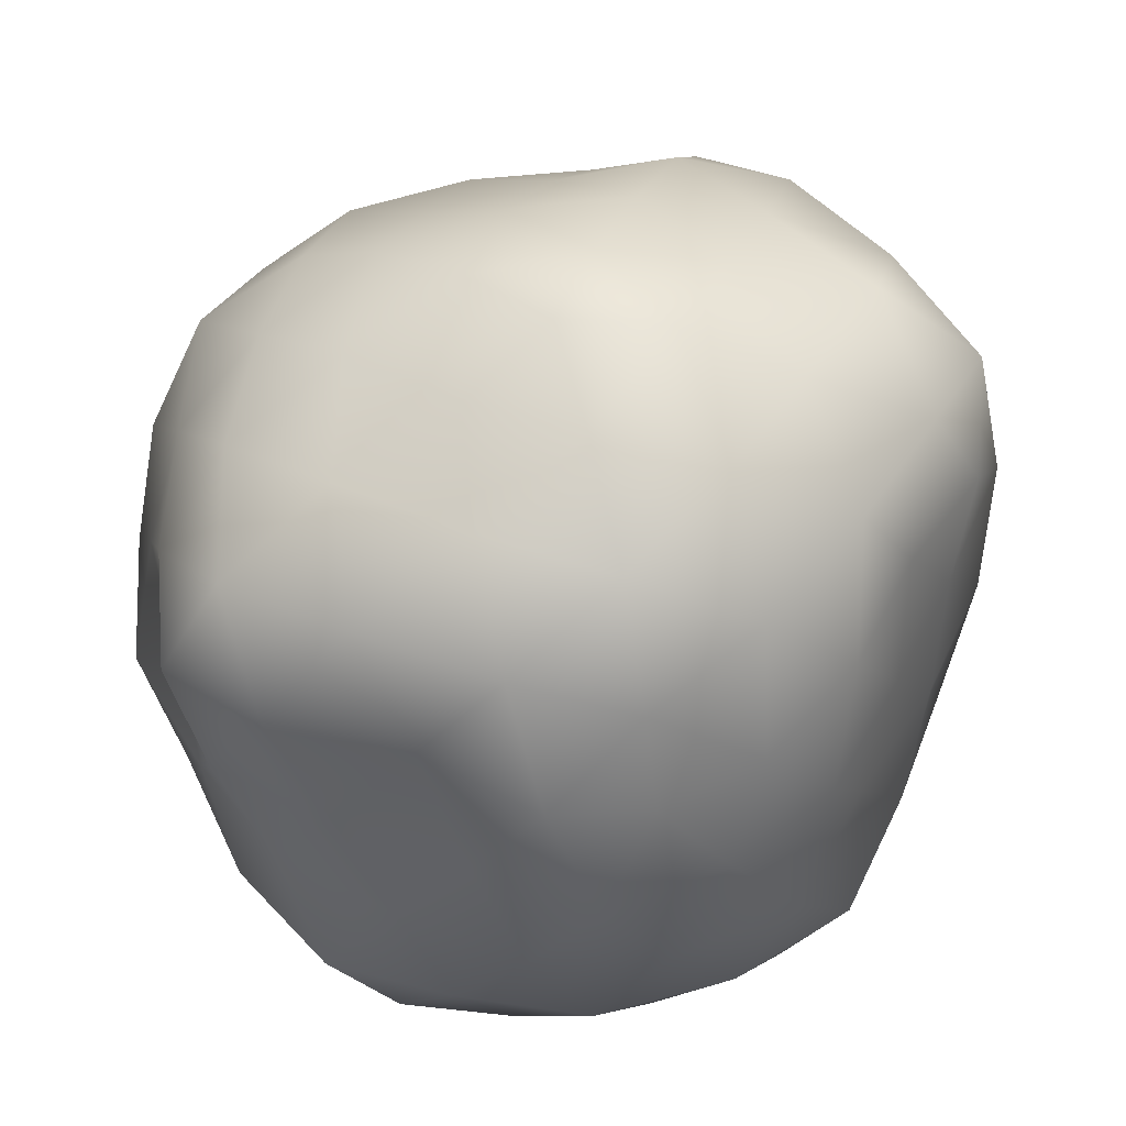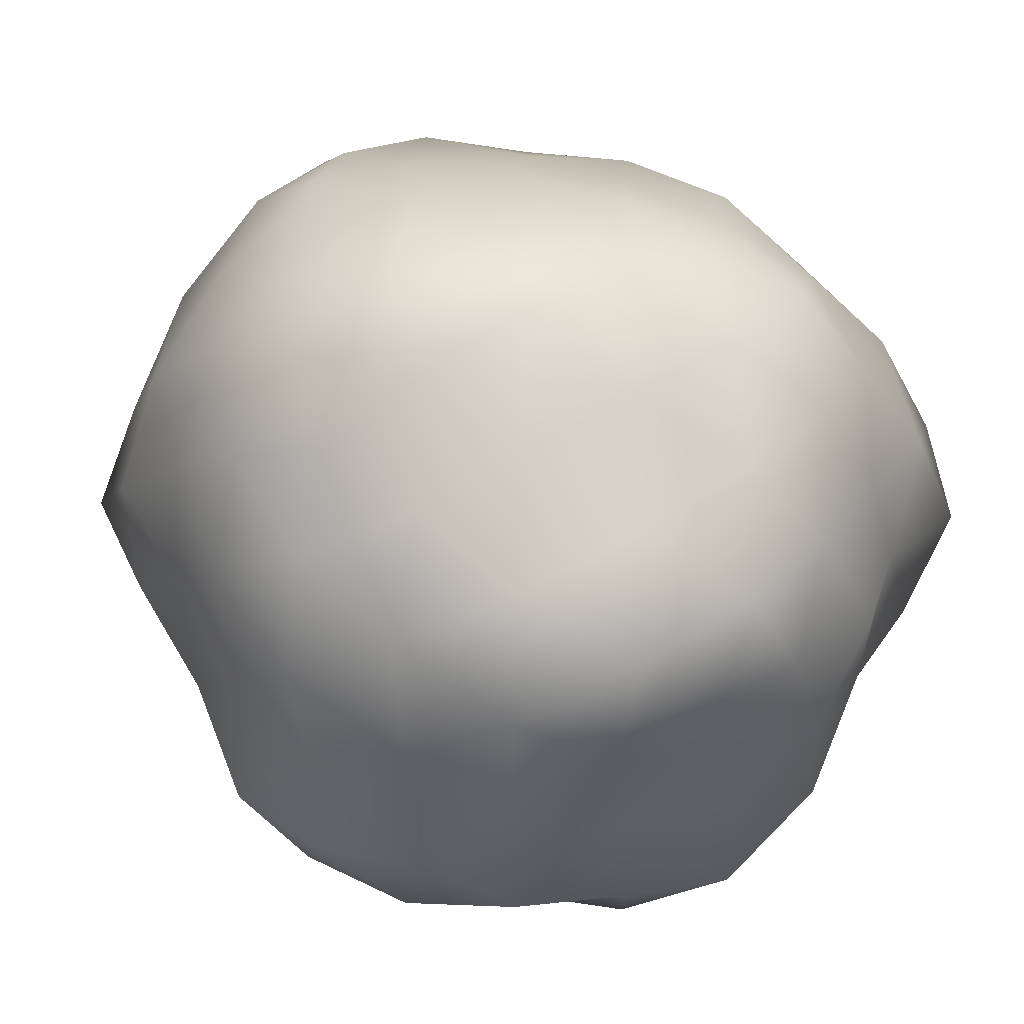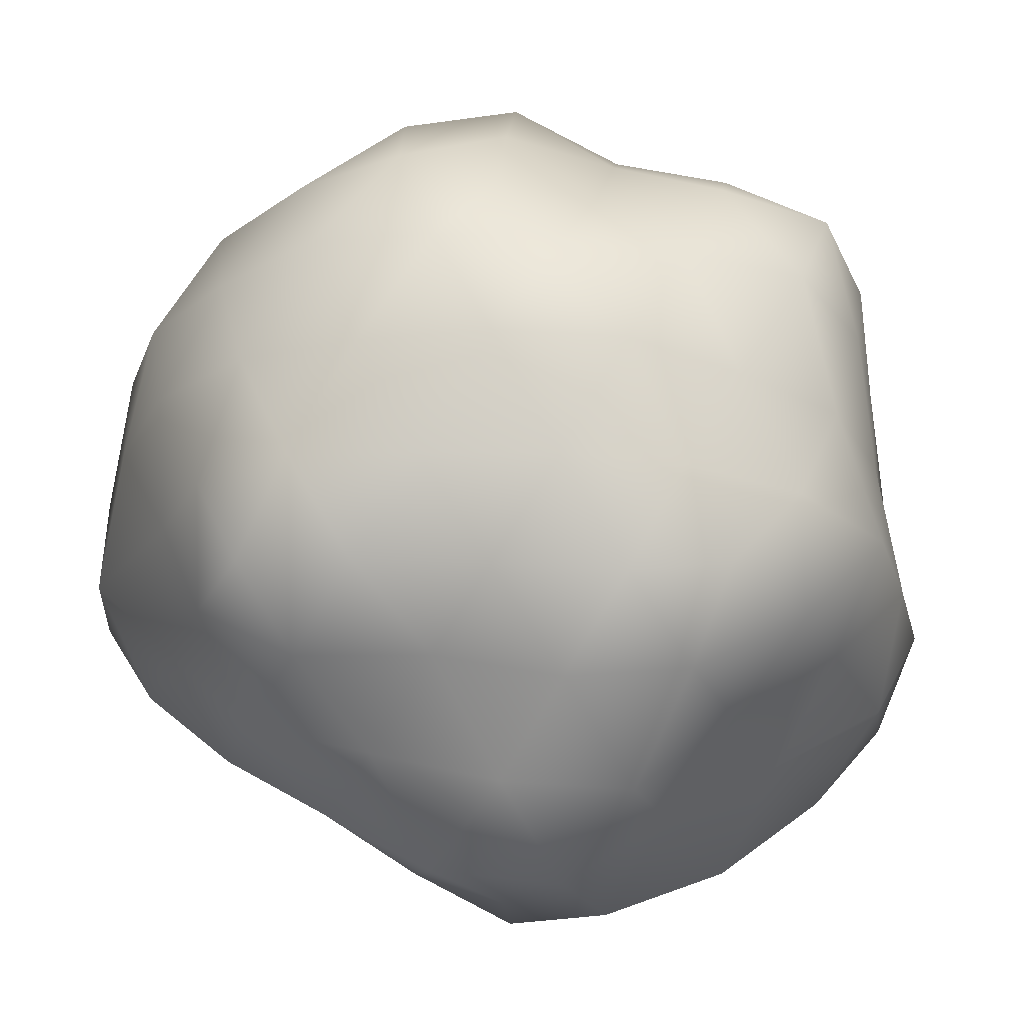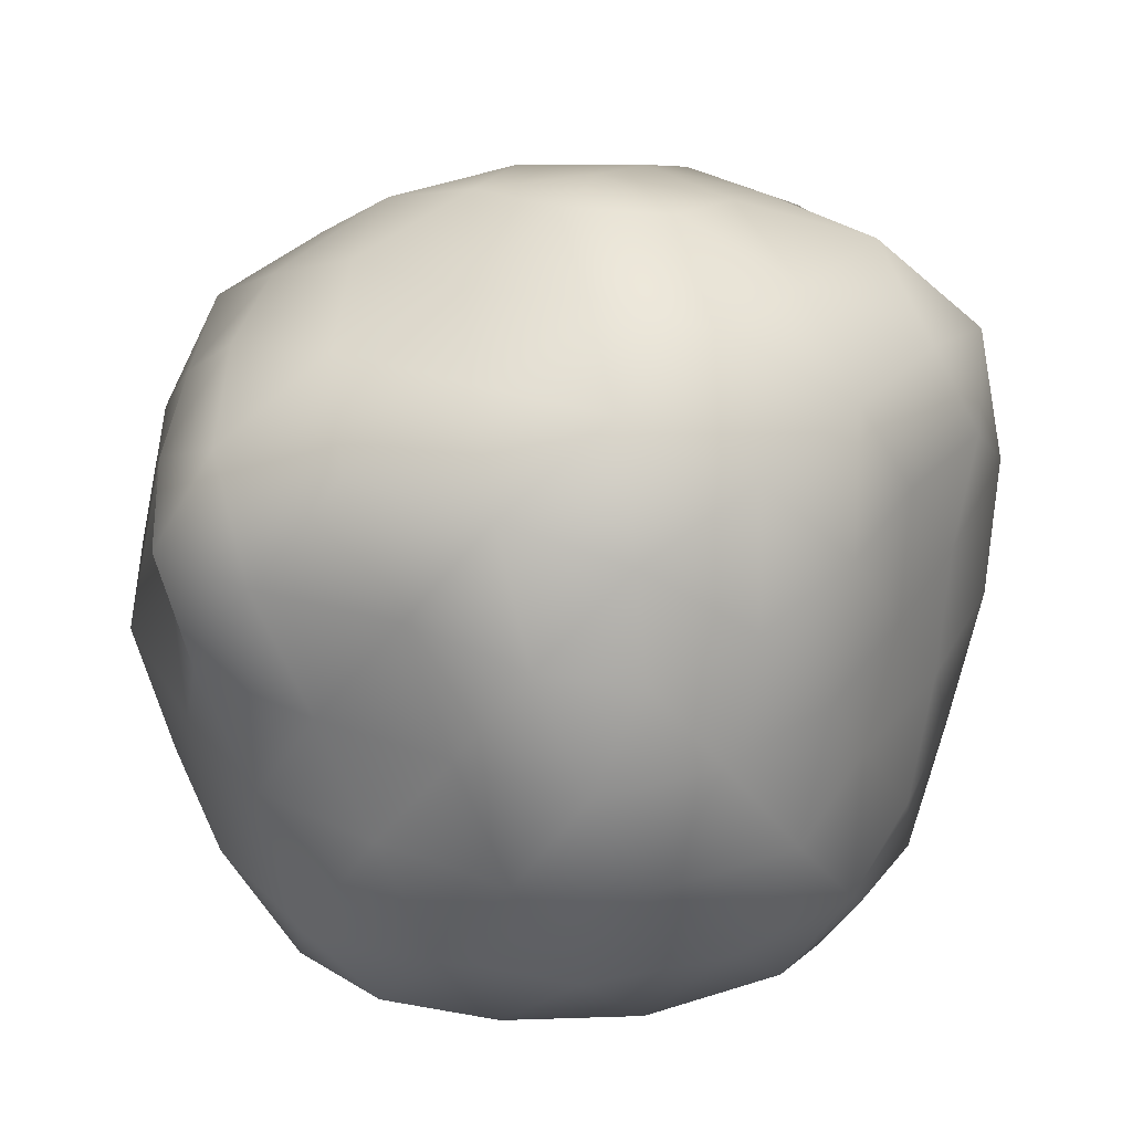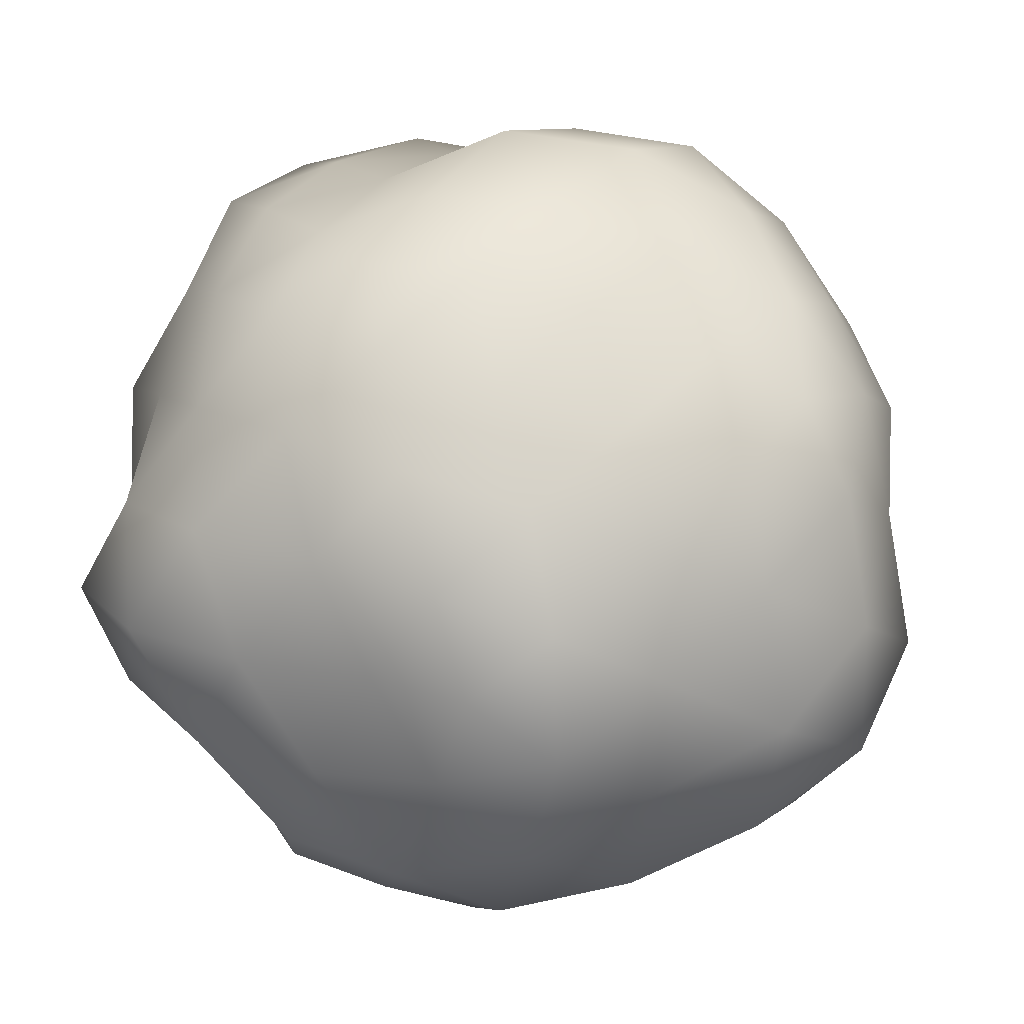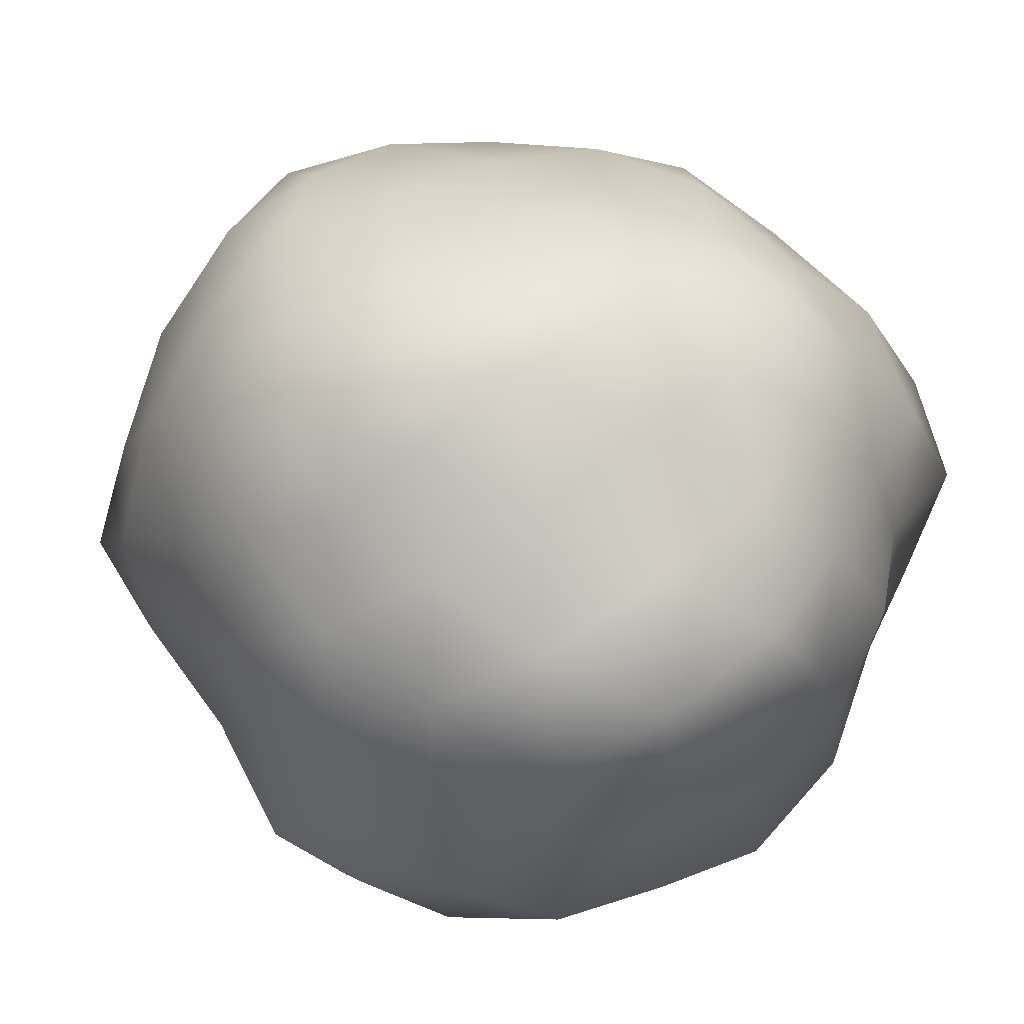
<metadata>
{"format":"obj","ext":"obj","renderer":"f3d","projection":"perspective","resolution":1024,"background":"white","views":[{"elev":60.8,"azim":147.4,"up":"+Y"},{"elev":63.9,"azim":27.6,"up":"+Z"},{"elev":7.6,"azim":-27.6,"up":"+Z"},{"elev":42.7,"azim":149.5,"up":"+Y"},{"elev":25.2,"azim":-175.2,"up":"+Z"},{"elev":72.1,"azim":21.8,"up":"+Z"}]}
</metadata>
<code>
o Icosphere_Icosphere.001
v 0.000256 -0.4993 -0.001145
v 0.356 -0.221 0.2661
v -0.1339 -0.2102 0.4037
v -0.4671 -0.2307 -0.00329
v -0.1392 -0.2296 -0.4292
v 0.3823 -0.2367 -0.2768
v 0.1302 0.2059 0.3927
v -0.355 0.2183 0.2537
v -0.3668 0.2257 -0.2634
v 0.1283 0.2093 -0.396
v 0.4746 0.2418 -0.005236
v -0.002508 0.4893 0.000406
v -0.1115 -0.3111 0.3401
v -0.07727 -0.4054 0.2389
v -0.03318 -0.4552 0.1023
v 0.1006 -0.4782 0.06531
v 0.1985 -0.403 0.1419
v 0.2891 -0.3131 0.2185
v 0.2769 -0.2616 0.354
v 0.1313 -0.2594 0.3934
v -0.01435 -0.2232 0.3832
v 0.4195 -0.2586 -0.1587
v 0.3831 -0.2352 -0.009724
v 0.3688 -0.2275 0.1398
v 0.1017 -0.49 -0.07097
v 0.2041 -0.3996 -0.1385
v 0.3146 -0.332 -0.2268
v -0.3639 -0.3073 0.001614
v -0.2355 -0.3863 -0.001062
v -0.1216 -0.4848 -0.002472
v -0.2316 -0.2398 0.3468
v -0.3263 -0.2433 0.2331
v -0.4113 -0.2434 0.1119
v -0.1246 -0.3452 -0.3795
v -0.08286 -0.4347 -0.2557
v -0.03825 -0.4817 -0.1159
v -0.4038 -0.2392 -0.1117
v -0.3116 -0.2375 -0.2308
v -0.2466 -0.2584 -0.3692
v -0.01841 -0.2593 -0.4515
v 0.1363 -0.2673 -0.4193
v 0.2768 -0.2581 -0.352
v 0.4363 0.1244 0.06139
v 0.456 -0.00165 0.1481
v 0.4102 -0.1219 0.2164
v 0.4427 -0.1345 -0.2278
v 0.4431 -0.003684 -0.1408
v 0.4699 0.1287 -0.07296
v 0.07319 0.1166 0.4452
v -0.002327 -0.000755 0.4857
v -0.0771 -0.1183 0.4545
v 0.3492 -0.1318 0.346
v 0.2813 -0.003833 0.3816
v 0.2009 0.118 0.3974
v -0.4267 0.1262 0.2222
v -0.4661 0.00025 0.1536
v -0.4703 -0.127 0.07118
v -0.2177 -0.1265 0.4333
v -0.2868 -0.001022 0.3954
v -0.3386 0.1222 0.3322
v -0.3138 0.1165 -0.3054
v -0.2645 -0.00162 -0.3599
v -0.2046 -0.1271 -0.4096
v -0.4716 -0.1277 -0.07293
v -0.4553 0.002219 -0.1494
v -0.4367 0.1305 -0.2239
v 0.2167 0.1268 -0.4315
v 0.2819 -0.001322 -0.3917
v 0.3429 -0.1312 -0.3378
v -0.07784 -0.1303 -0.4877
v 0.001814 -0.001249 -0.4944
v 0.07463 0.1243 -0.4568
v 0.4115 0.2532 0.1122
v 0.3237 0.2485 0.2313
v 0.234 0.2418 0.346
v 0.01708 0.2277 0.3943
v -0.1165 0.2315 0.356
v -0.2433 0.2234 0.2985
v -0.4092 0.2518 0.151
v -0.4365 0.2686 -0.002739
v -0.4394 0.2704 -0.1625
v -0.245 0.2361 -0.3101
v -0.1208 0.2529 -0.3848
v 0.01574 0.2464 -0.4209
v 0.2348 0.2473 -0.3543
v 0.3067 0.2437 -0.2256
v 0.4215 0.2558 -0.1173
v 0.03506 0.4576 0.1108
v 0.07521 0.3902 0.2273
v 0.1111 0.2959 0.3248
v 0.3965 0.3427 -0.003285
v 0.259 0.4116 -0.001538
v 0.1088 0.4341 -0.003102
v -0.09351 0.4575 0.06711
v -0.1961 0.3881 0.141
v -0.2946 0.3102 0.2082
v -0.1 0.4891 -0.07201
v -0.2063 0.4092 -0.1503
v -0.32 0.3395 -0.2301
v 0.03237 0.4633 -0.1166
v 0.08214 0.4343 -0.256
v 0.1132 0.3213 -0.3472
v 0.1763 0.4256 -0.1318
v 0.3189 0.3668 -0.1328
v 0.22 0.3626 -0.2592
v -0.06914 0.4473 -0.2168
v -0.02784 0.3663 -0.3431
v -0.1788 0.3669 -0.2965
v -0.2154 0.4227 -0.001963
v -0.3485 0.3737 -0.08303
v -0.3198 0.3424 0.07457
v -0.06316 0.4044 0.192
v -0.1585 0.3189 0.2502
v -0.02354 0.3158 0.2908
v 0.1712 0.4109 0.1229
v 0.2119 0.3313 0.2399
v 0.3132 0.3527 0.1277
v 0.3931 0.1221 -0.1905
v 0.3707 -0.003577 -0.2651
v 0.3032 0.1244 -0.3141
v -0.06129 0.1331 -0.4459
v -0.1296 0.001737 -0.4183
v -0.1918 0.1265 -0.3771
v -0.4945 0.1458 -0.08481
v -0.4613 0.006863 0.001419
v -0.4629 0.1362 0.07605
v -0.2047 0.1225 0.3908
v -0.1514 0.000263 0.4671
v -0.06314 0.1196 0.4311
v 0.319 0.1307 0.3248
v 0.3802 0.00027 0.2791
v 0.3925 0.1306 0.1953
v 0.1523 -0.003163 -0.4678
v 0.2256 -0.1413 -0.4357
v 0.07185 -0.1415 -0.483
v -0.3891 -0.003397 -0.2803
v -0.3198 -0.1309 -0.3248
v -0.4176 -0.1324 -0.2085
v -0.3896 -0.003158 0.2826
v -0.4186 -0.1334 0.2074
v -0.3316 -0.1336 0.3377
v 0.1394 -0.001085 0.4225
v 0.06675 -0.119 0.4186
v 0.2161 -0.1326 0.4003
v 0.4594 -0.00349 -0.005861
v 0.4492 -0.1275 0.07292
v 0.4688 -0.1359 -0.0825
v 0.1708 -0.3334 -0.2776
v 0.0621 -0.4084 -0.1944
v 0.02077 -0.3324 -0.3245
v -0.2026 -0.3442 -0.2522
v -0.1645 -0.4211 -0.1248
v -0.2703 -0.314 -0.1102
v -0.2876 -0.3189 0.115
v -0.1606 -0.4049 0.1163
v -0.2095 -0.3404 0.246
v 0.3275 -0.3583 -0.08087
v 0.3 -0.3359 0.06896
v 0.2285 -0.4544 -0.001054
v 0.02746 -0.3456 0.3256
v 0.06467 -0.4102 0.1931
v 0.1771 -0.3615 0.2959
f 1 16 15
f 2 18 24
f 1 15 30
f 1 30 36
f 1 36 25
f 2 24 45
f 3 21 51
f 4 33 57
f 5 39 63
f 6 42 69
f 2 45 52
f 3 51 58
f 4 57 64
f 5 63 70
f 6 69 46
f 7 75 90
f 8 78 96
f 9 81 99
f 10 84 102
f 11 87 91
f 93 100 12
f 92 103 93
f 91 104 92
f 93 103 100
f 103 101 100
f 92 104 103
f 104 105 103
f 103 105 101
f 105 102 101
f 91 87 104
f 87 86 104
f 104 86 105
f 86 85 105
f 105 85 102
f 85 10 102
f 100 97 12
f 101 106 100
f 102 107 101
f 100 106 97
f 106 98 97
f 101 107 106
f 107 108 106
f 106 108 98
f 108 99 98
f 102 84 107
f 84 83 107
f 107 83 108
f 83 82 108
f 108 82 99
f 82 9 99
f 97 94 12
f 98 109 97
f 99 110 98
f 97 109 94
f 109 95 94
f 98 110 109
f 110 111 109
f 109 111 95
f 111 96 95
f 99 81 110
f 81 80 110
f 110 80 111
f 80 79 111
f 111 79 96
f 79 8 96
f 94 88 12
f 95 112 94
f 96 113 95
f 94 112 88
f 112 89 88
f 95 113 112
f 113 114 112
f 112 114 89
f 114 90 89
f 96 78 113
f 78 77 113
f 113 77 114
f 77 76 114
f 114 76 90
f 76 7 90
f 88 93 12
f 89 115 88
f 90 116 89
f 88 115 93
f 115 92 93
f 89 116 115
f 116 117 115
f 115 117 92
f 117 91 92
f 90 75 116
f 75 74 116
f 116 74 117
f 74 73 117
f 117 73 91
f 73 11 91
f 48 87 11
f 47 118 48
f 46 119 47
f 48 118 87
f 118 86 87
f 47 119 118
f 119 120 118
f 118 120 86
f 120 85 86
f 46 69 119
f 69 68 119
f 119 68 120
f 68 67 120
f 120 67 85
f 67 10 85
f 72 84 10
f 71 121 72
f 70 122 71
f 72 121 84
f 121 83 84
f 71 122 121
f 122 123 121
f 121 123 83
f 123 82 83
f 70 63 122
f 63 62 122
f 122 62 123
f 62 61 123
f 123 61 82
f 61 9 82
f 66 81 9
f 65 124 66
f 64 125 65
f 66 124 81
f 124 80 81
f 65 125 124
f 125 126 124
f 124 126 80
f 126 79 80
f 64 57 125
f 57 56 125
f 125 56 126
f 56 55 126
f 126 55 79
f 55 8 79
f 60 78 8
f 59 127 60
f 58 128 59
f 60 127 78
f 127 77 78
f 59 128 127
f 128 129 127
f 127 129 77
f 129 76 77
f 58 51 128
f 51 50 128
f 128 50 129
f 50 49 129
f 129 49 76
f 49 7 76
f 54 75 7
f 53 130 54
f 52 131 53
f 54 130 75
f 130 74 75
f 53 131 130
f 131 132 130
f 130 132 74
f 132 73 74
f 52 45 131
f 45 44 131
f 131 44 132
f 44 43 132
f 132 43 73
f 43 11 73
f 67 72 10
f 68 133 67
f 69 134 68
f 67 133 72
f 133 71 72
f 68 134 133
f 134 135 133
f 133 135 71
f 135 70 71
f 69 42 134
f 42 41 134
f 134 41 135
f 41 40 135
f 135 40 70
f 40 5 70
f 61 66 9
f 62 136 61
f 63 137 62
f 61 136 66
f 136 65 66
f 62 137 136
f 137 138 136
f 136 138 65
f 138 64 65
f 63 39 137
f 39 38 137
f 137 38 138
f 38 37 138
f 138 37 64
f 37 4 64
f 55 60 8
f 56 139 55
f 57 140 56
f 55 139 60
f 139 59 60
f 56 140 139
f 140 141 139
f 139 141 59
f 141 58 59
f 57 33 140
f 33 32 140
f 140 32 141
f 32 31 141
f 141 31 58
f 31 3 58
f 49 54 7
f 50 142 49
f 51 143 50
f 49 142 54
f 142 53 54
f 50 143 142
f 143 144 142
f 142 144 53
f 144 52 53
f 51 21 143
f 21 20 143
f 143 20 144
f 20 19 144
f 144 19 52
f 19 2 52
f 43 48 11
f 44 145 43
f 45 146 44
f 43 145 48
f 145 47 48
f 44 146 145
f 146 147 145
f 145 147 47
f 147 46 47
f 45 24 146
f 24 23 146
f 146 23 147
f 23 22 147
f 147 22 46
f 22 6 46
f 27 42 6
f 26 148 27
f 25 149 26
f 27 148 42
f 148 41 42
f 26 149 148
f 149 150 148
f 148 150 41
f 150 40 41
f 25 36 149
f 36 35 149
f 149 35 150
f 35 34 150
f 150 34 40
f 34 5 40
f 34 39 5
f 35 151 34
f 36 152 35
f 34 151 39
f 151 38 39
f 35 152 151
f 152 153 151
f 151 153 38
f 153 37 38
f 36 30 152
f 30 29 152
f 152 29 153
f 29 28 153
f 153 28 37
f 28 4 37
f 28 33 4
f 29 154 28
f 30 155 29
f 28 154 33
f 154 32 33
f 29 155 154
f 155 156 154
f 154 156 32
f 156 31 32
f 30 15 155
f 15 14 155
f 155 14 156
f 14 13 156
f 156 13 31
f 13 3 31
f 22 27 6
f 23 157 22
f 24 158 23
f 22 157 27
f 157 26 27
f 23 158 157
f 158 159 157
f 157 159 26
f 159 25 26
f 24 18 158
f 18 17 158
f 158 17 159
f 17 16 159
f 159 16 25
f 16 1 25
f 13 21 3
f 14 160 13
f 15 161 14
f 13 160 21
f 160 20 21
f 14 161 160
f 161 162 160
f 160 162 20
f 162 19 20
f 15 16 161
f 16 17 161
f 161 17 162
f 17 18 162
f 162 18 19
f 18 2 19

</code>
